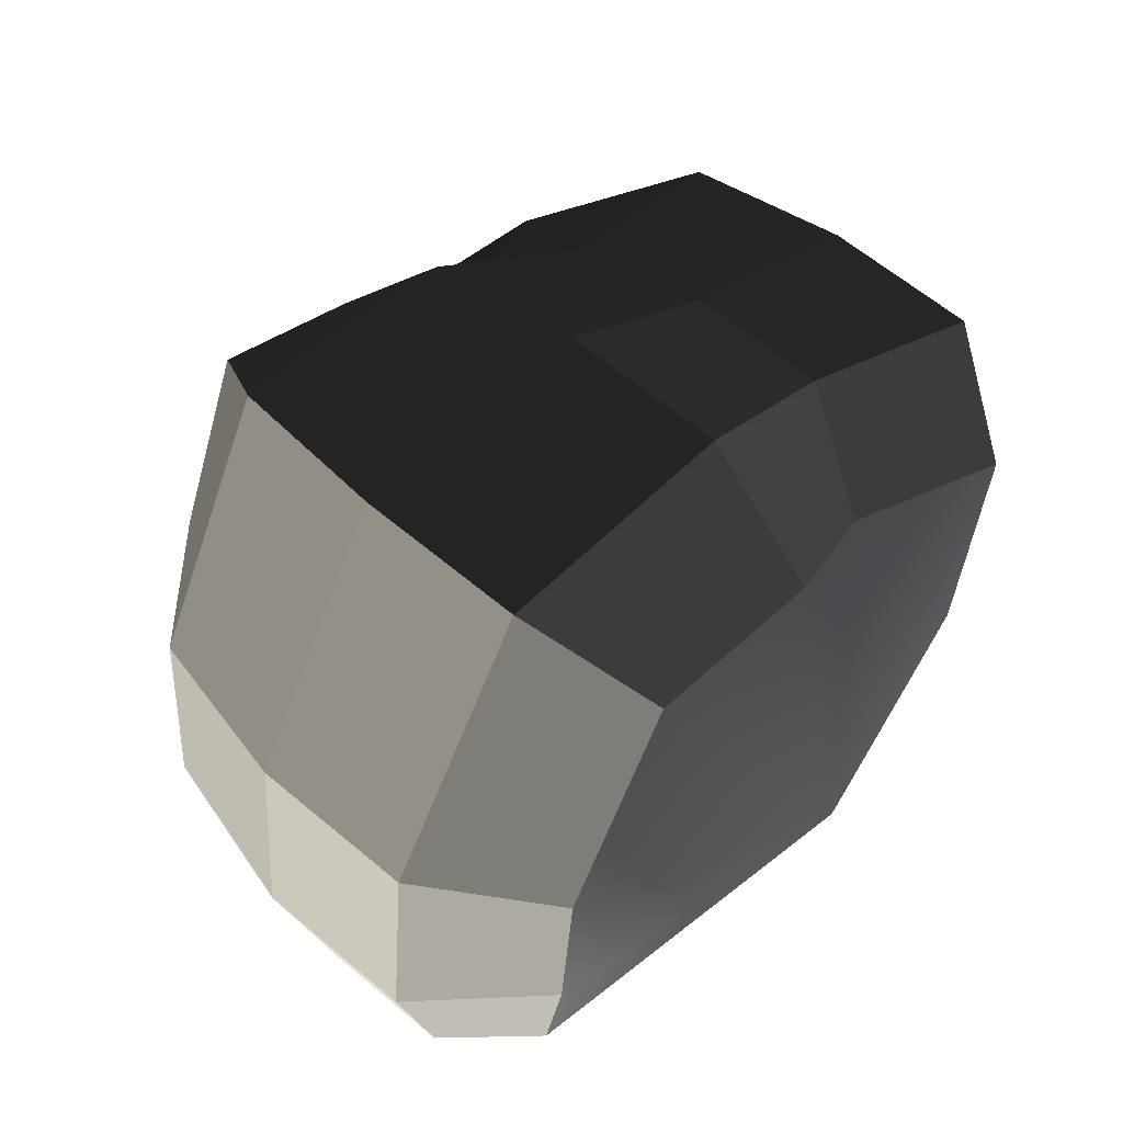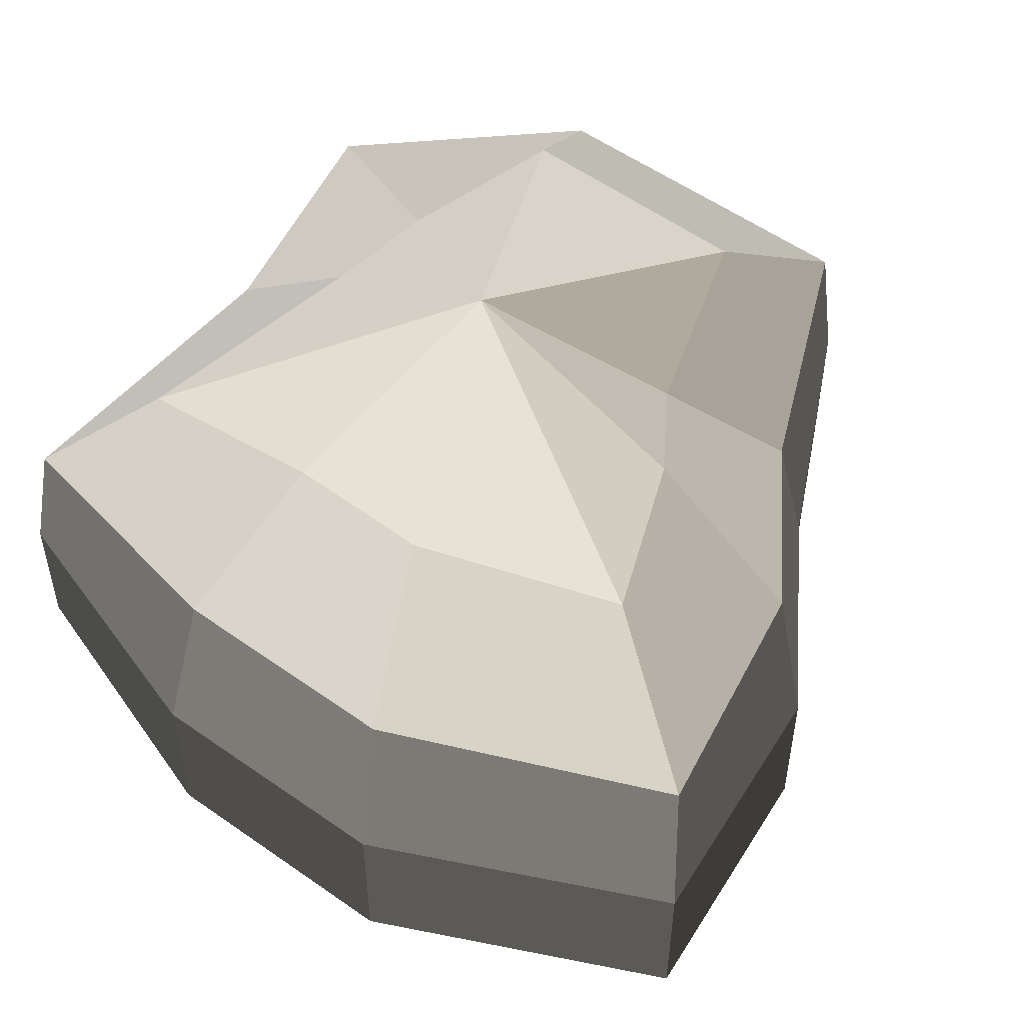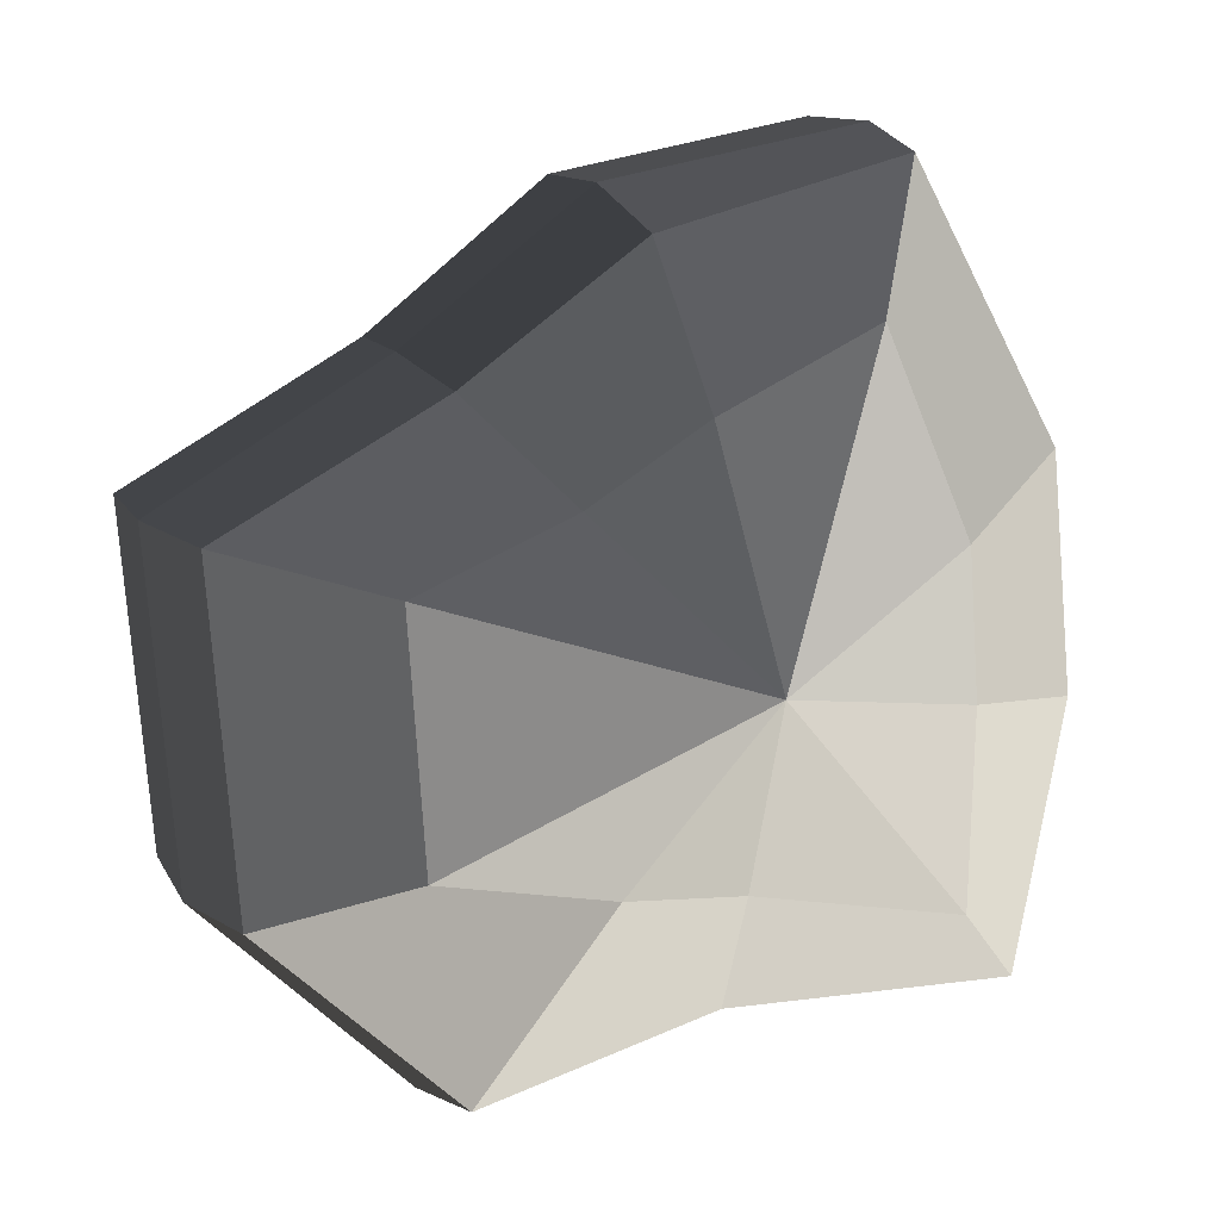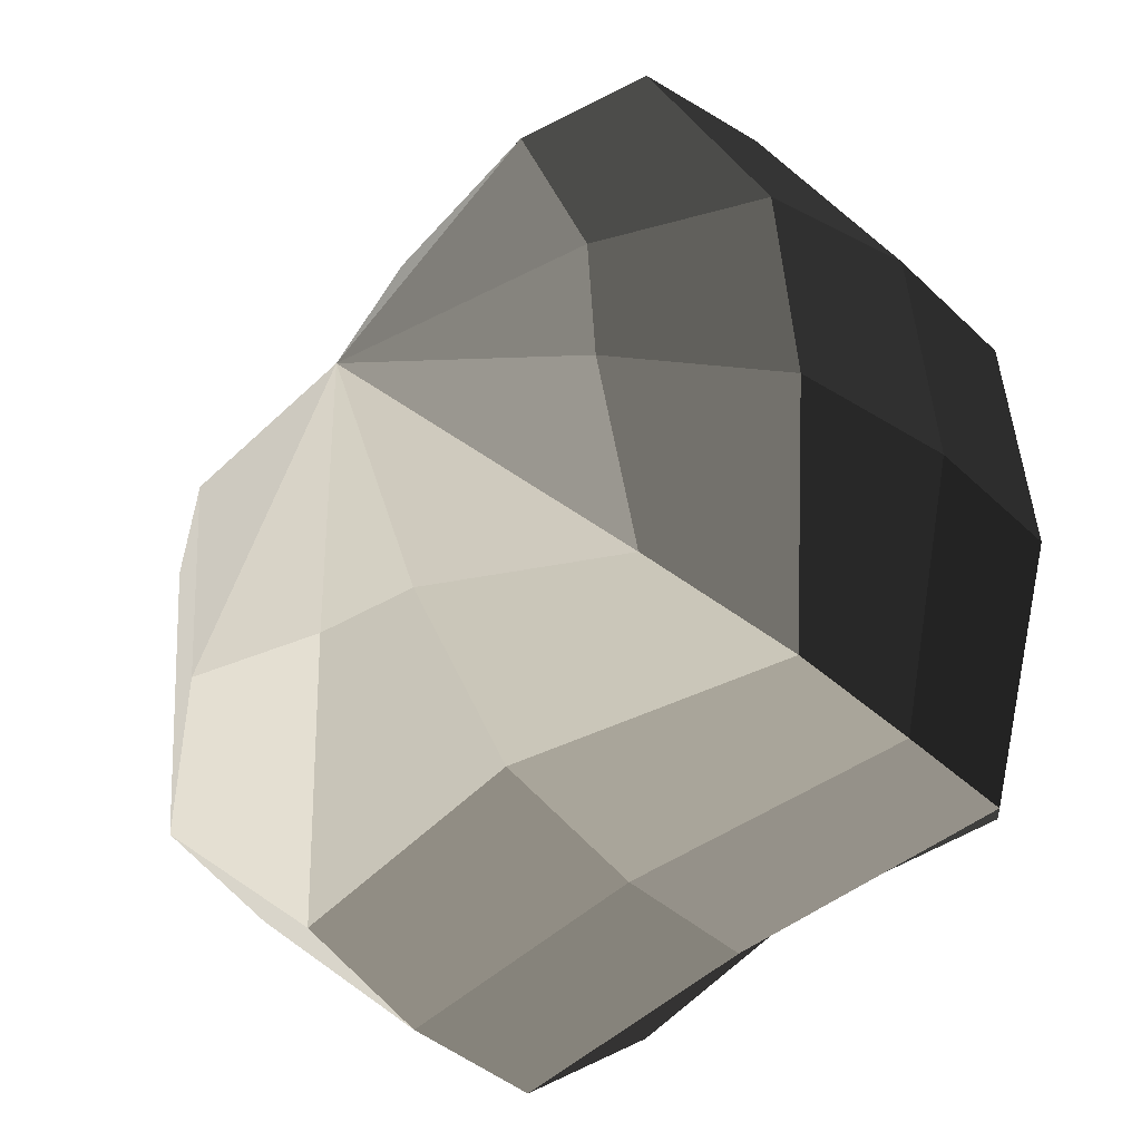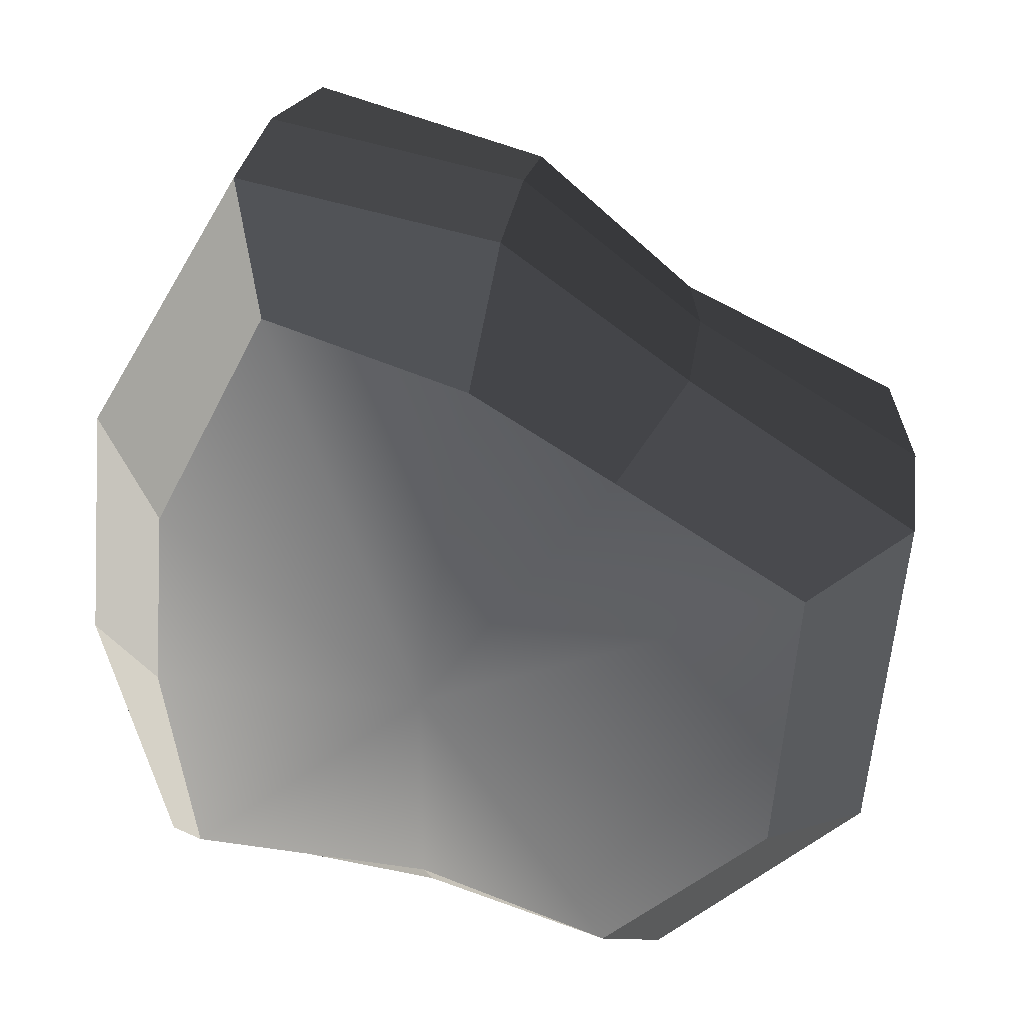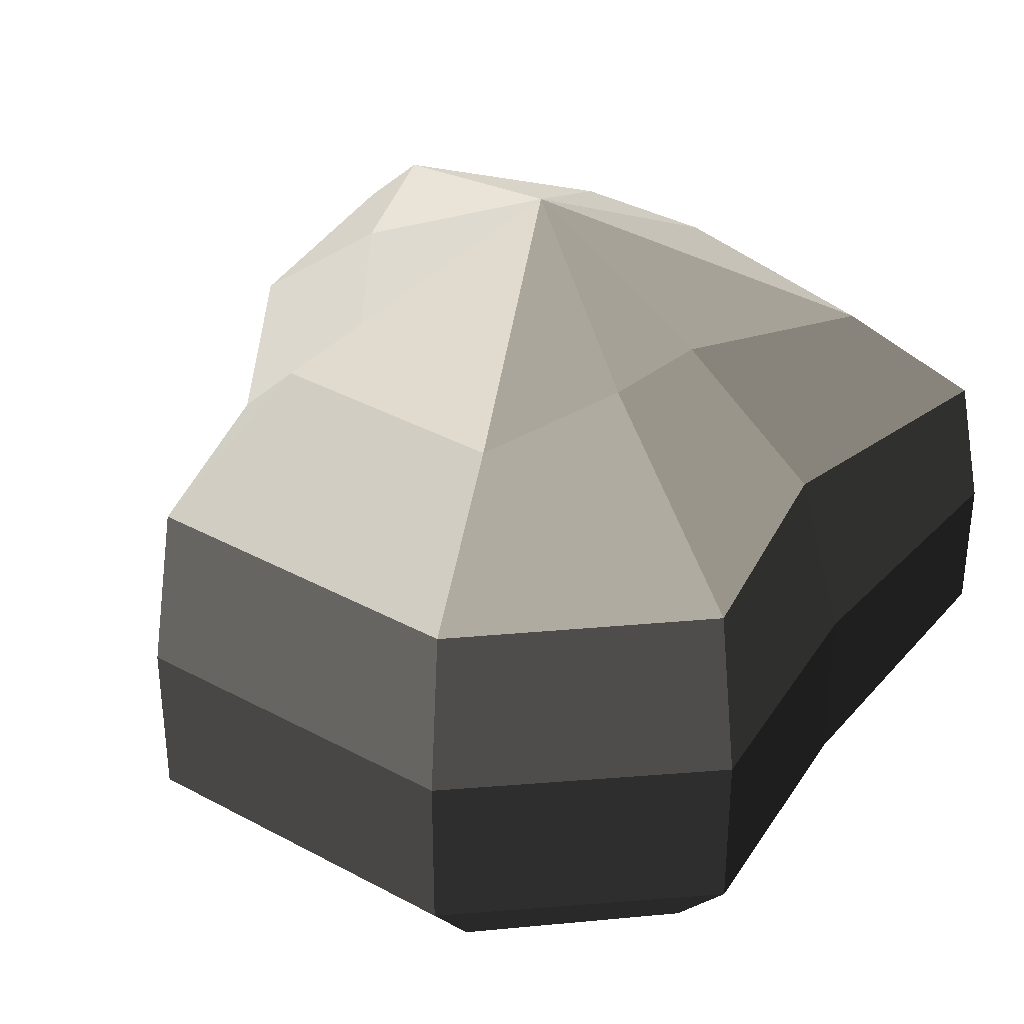
<metadata>
{"format":"obj","ext":"obj","renderer":"f3d","projection":"perspective","resolution":1024,"background":"white","views":[{"elev":61.0,"azim":-49.2,"up":"+Z"},{"elev":53.0,"azim":-47.7,"up":"+Y"},{"elev":10.9,"azim":163.3,"up":"+Z"},{"elev":-38.1,"azim":-140.3,"up":"+Z"},{"elev":29.4,"azim":8.2,"up":"+Z"},{"elev":34.6,"azim":130.9,"up":"+Y"}]}
</metadata>
<code>
v 0.2561 -0.1992 -0.1099
v 0.0153 -0.2626 0.02678
v 0.2719 -0.1992 0.09079
v 0.1384 -0.1992 -0.2151
v 0.003494 -0.1992 -0.1655
v -0.1747 -0.1718 -0.1767
v -0.1895 -0.1992 -0.01287
v -0.1788 -0.1992 0.1199
v -0.09811 -0.1992 0.2791
v 0.04087 -0.1992 0.2338
v 0.1375 -0.1718 0.1577
v 0.2719 -0.1992 0.09079
v 0.3443 -0.1151 0.1048
v 0.3229 -0.1151 -0.1411
v 0.2561 -0.1992 -0.1099
v 0.2561 -0.1992 -0.1099
v 0.3229 -0.1151 -0.1411
v 0.1741 -0.1151 -0.2797
v 0.1384 -0.1992 -0.2151
v 0.1384 -0.1992 -0.2151
v 0.1741 -0.1151 -0.2797
v -0.005539 -0.1151 -0.2387
v 0.003494 -0.1992 -0.1655
v 0.003494 -0.1992 -0.1655
v -0.005539 -0.1151 -0.2387
v -0.2179 -0.09961 -0.2229
v -0.1747 -0.1718 -0.1767
v -0.1747 -0.1718 -0.1767
v -0.2179 -0.09961 -0.2229
v -0.2619 -0.1151 -0.02689
v -0.1895 -0.1992 -0.01287
v -0.1895 -0.1992 -0.01287
v -0.2619 -0.1151 -0.02689
v -0.2457 -0.1151 0.1511
v -0.1788 -0.1992 0.1199
v -0.1788 -0.1992 0.1199
v -0.2457 -0.1151 0.1511
v -0.1338 -0.1151 0.3436
v -0.09811 -0.1992 0.2791
v -0.09811 -0.1992 0.2791
v -0.1338 -0.1151 0.3436
v 0.0499 -0.1151 0.307
v 0.04087 -0.1992 0.2338
v 0.04087 -0.1992 0.2338
v 0.0499 -0.1151 0.307
v 0.1807 -0.09961 0.2039
v 0.1375 -0.1718 0.1577
v 0.1375 -0.1718 0.1577
v 0.1807 -0.09961 0.2039
v 0.3443 -0.1151 0.1048
v 0.2719 -0.1992 0.09079
v 0.3443 -0.1151 0.1048
v 0.3443 -0.001145 0.1048
v 0.3229 -0.001145 -0.1411
v 0.3229 -0.1151 -0.1411
v 0.3229 -0.1151 -0.1411
v 0.3229 -0.001145 -0.1411
v 0.1741 -0.001145 -0.2797
v 0.1741 -0.1151 -0.2797
v 0.1741 -0.1151 -0.2797
v 0.1741 -0.001145 -0.2797
v -0.005539 -0.001145 -0.2387
v -0.005539 -0.1151 -0.2387
v -0.005539 -0.1151 -0.2387
v -0.005539 -0.001145 -0.2387
v -0.2179 -0.001773 -0.2229
v -0.2179 -0.09961 -0.2229
v -0.2179 -0.09961 -0.2229
v -0.2179 -0.001773 -0.2229
v -0.2619 -0.001145 -0.02689
v -0.2619 -0.1151 -0.02689
v -0.2619 -0.1151 -0.02689
v -0.2619 -0.001145 -0.02689
v -0.2457 -0.001145 0.1511
v -0.2457 -0.1151 0.1511
v -0.2457 -0.1151 0.1511
v -0.2457 -0.001145 0.1511
v -0.1338 -0.001145 0.3436
v -0.1338 -0.1151 0.3436
v -0.1338 -0.1151 0.3436
v -0.1338 -0.001145 0.3436
v 0.0499 -0.001145 0.307
v 0.0499 -0.1151 0.307
v 0.0499 -0.1151 0.307
v 0.0499 -0.001145 0.307
v 0.1807 -0.001773 0.2039
v 0.1807 -0.09961 0.2039
v 0.1807 -0.09961 0.2039
v 0.1807 -0.001773 0.2039
v 0.3443 -0.001145 0.1048
v 0.3443 -0.1151 0.1048
v 0.3443 -0.001145 0.1048
v 0.3231 0.1104 0.1043
v 0.3039 0.1104 -0.1314
v 0.3229 -0.001145 -0.1411
v 0.3229 -0.001145 -0.1411
v 0.3039 0.1104 -0.1314
v 0.164 0.1104 -0.2583
v 0.1741 -0.001145 -0.2797
v 0.1741 -0.001145 -0.2797
v 0.164 0.1104 -0.2583
v 0.0006151 0.1104 -0.2069
v -0.005539 -0.001145 -0.2387
v -0.005539 -0.001145 -0.2387
v 0.0006151 0.1104 -0.2069
v -0.2066 0.09253 -0.2098
v -0.2179 -0.001773 -0.2229
v -0.2179 -0.001773 -0.2229
v -0.2066 0.09253 -0.2098
v -0.2329 0.1104 -0.01906
v -0.2619 -0.001145 -0.02689
v -0.2619 -0.001145 -0.02689
v -0.2329 0.1104 -0.01906
v -0.2193 0.1104 0.1422
v -0.2457 -0.001145 0.1511
v -0.2457 -0.001145 0.1511
v -0.2193 0.1104 0.1422
v -0.12 0.1104 0.3283
v -0.1338 -0.001145 0.3436
v -0.1338 -0.001145 0.3436
v -0.12 0.1104 0.3283
v 0.04786 0.1104 0.2816
v 0.0499 -0.001145 0.307
v 0.0499 -0.001145 0.307
v 0.04786 0.1104 0.2816
v 0.1657 0.09253 0.1888
v 0.1807 -0.001773 0.2039
v 0.1807 -0.001773 0.2039
v 0.1657 0.09253 0.1888
v 0.3231 0.1104 0.1043
v 0.3443 -0.001145 0.1048
v 0.3231 0.1104 0.1043
v 0.2197 0.1884 0.08154
v 0.208 0.1884 -0.08726
v 0.3039 0.1104 -0.1314
v 0.3039 0.1104 -0.1314
v 0.208 0.1884 -0.08726
v 0.09008 0.1884 -0.1072
v 0.164 0.1104 -0.2583
v 0.164 0.1104 -0.2583
v 0.09008 0.1884 -0.1072
v 0.01085 0.1884 -0.1102
v 0.0006151 0.1104 -0.2069
v 0.0006151 0.1104 -0.2069
v 0.01085 0.1884 -0.1102
v -0.1438 0.1603 -0.1434
v -0.2066 0.09253 -0.2098
v -0.2066 0.09253 -0.2098
v -0.1438 0.1603 -0.1434
v -0.1353 0.1884 -0.001866
v -0.2329 0.1104 -0.01906
v -0.2329 0.1104 -0.01906
v -0.1353 0.1884 -0.001866
v -0.129 0.1884 0.0974
v -0.2193 0.1104 0.1422
v -0.2193 0.1104 0.1422
v -0.129 0.1884 0.0974
v -0.07155 0.1884 0.2334
v -0.12 0.1104 0.3283
v -0.12 0.1104 0.3283
v -0.07155 0.1884 0.2334
v 0.03446 0.1884 0.18
v 0.04786 0.1104 0.2816
v 0.04786 0.1104 0.2816
v 0.03446 0.1884 0.18
v 0.1057 0.1603 0.1239
v 0.1657 0.09253 0.1888
v 0.1657 0.09253 0.1888
v 0.1057 0.1603 0.1239
v 0.2197 0.1884 0.08154
v 0.3231 0.1104 0.1043
v 0.2197 0.1884 0.08154
v 0.0153 0.2626 0.02678
v 0.208 0.1884 -0.08726
v 0.208 0.1884 -0.08726
v 0.0153 0.2626 0.02678
v 0.09008 0.1884 -0.1072
v 0.09008 0.1884 -0.1072
v 0.0153 0.2626 0.02678
v 0.01085 0.1884 -0.1102
v 0.01085 0.1884 -0.1102
v 0.0153 0.2626 0.02678
v -0.1438 0.1603 -0.1434
v -0.1438 0.1603 -0.1434
v 0.0153 0.2626 0.02678
v -0.1353 0.1884 -0.001866
v -0.1353 0.1884 -0.001866
v 0.0153 0.2626 0.02678
v -0.129 0.1884 0.0974
v -0.129 0.1884 0.0974
v 0.0153 0.2626 0.02678
v -0.07155 0.1884 0.2334
v -0.07155 0.1884 0.2334
v 0.0153 0.2626 0.02678
v 0.03446 0.1884 0.18
v 0.03446 0.1884 0.18
v 0.0153 0.2626 0.02678
v 0.1057 0.1603 0.1239
v 0.1057 0.1603 0.1239
v 0.0153 0.2626 0.02678
v 0.2197 0.1884 0.08154
g pCylinder2_13_4015_98
f 1 3 2
f 4 1 2
f 5 4 2
f 6 5 2
f 7 6 2
f 8 7 2
f 9 8 2
f 10 9 2
f 11 10 2
f 3 11 2
f 12 14 13
f 12 15 14
f 16 18 17
f 16 19 18
f 20 22 21
f 20 23 22
f 24 26 25
f 24 27 26
f 28 30 29
f 28 31 30
f 32 34 33
f 32 35 34
f 36 38 37
f 36 39 38
f 40 42 41
f 40 43 42
f 44 46 45
f 44 47 46
f 48 50 49
f 48 51 50
f 52 54 53
f 52 55 54
f 56 58 57
f 56 59 58
f 60 62 61
f 60 63 62
f 64 66 65
f 64 67 66
f 68 70 69
f 68 71 70
f 72 74 73
f 72 75 74
f 76 78 77
f 76 79 78
f 80 82 81
f 80 83 82
f 84 86 85
f 84 87 86
f 88 90 89
f 88 91 90
f 92 94 93
f 92 95 94
f 96 98 97
f 96 99 98
f 100 102 101
f 100 103 102
f 104 106 105
f 104 107 106
f 108 110 109
f 108 111 110
f 112 114 113
f 112 115 114
f 116 118 117
f 116 119 118
f 120 122 121
f 120 123 122
f 124 126 125
f 124 127 126
f 128 130 129
f 128 131 130
f 132 134 133
f 132 135 134
f 136 138 137
f 136 139 138
f 140 142 141
f 140 143 142
f 144 146 145
f 144 147 146
f 148 150 149
f 148 151 150
f 152 154 153
f 152 155 154
f 156 158 157
f 156 159 158
f 160 162 161
f 160 163 162
f 164 166 165
f 164 167 166
f 168 170 169
f 168 171 170
f 172 174 173
f 175 177 176
f 178 180 179
f 181 183 182
f 184 186 185
f 187 189 188
f 190 192 191
f 193 195 194
f 196 198 197
f 199 201 200

</code>
